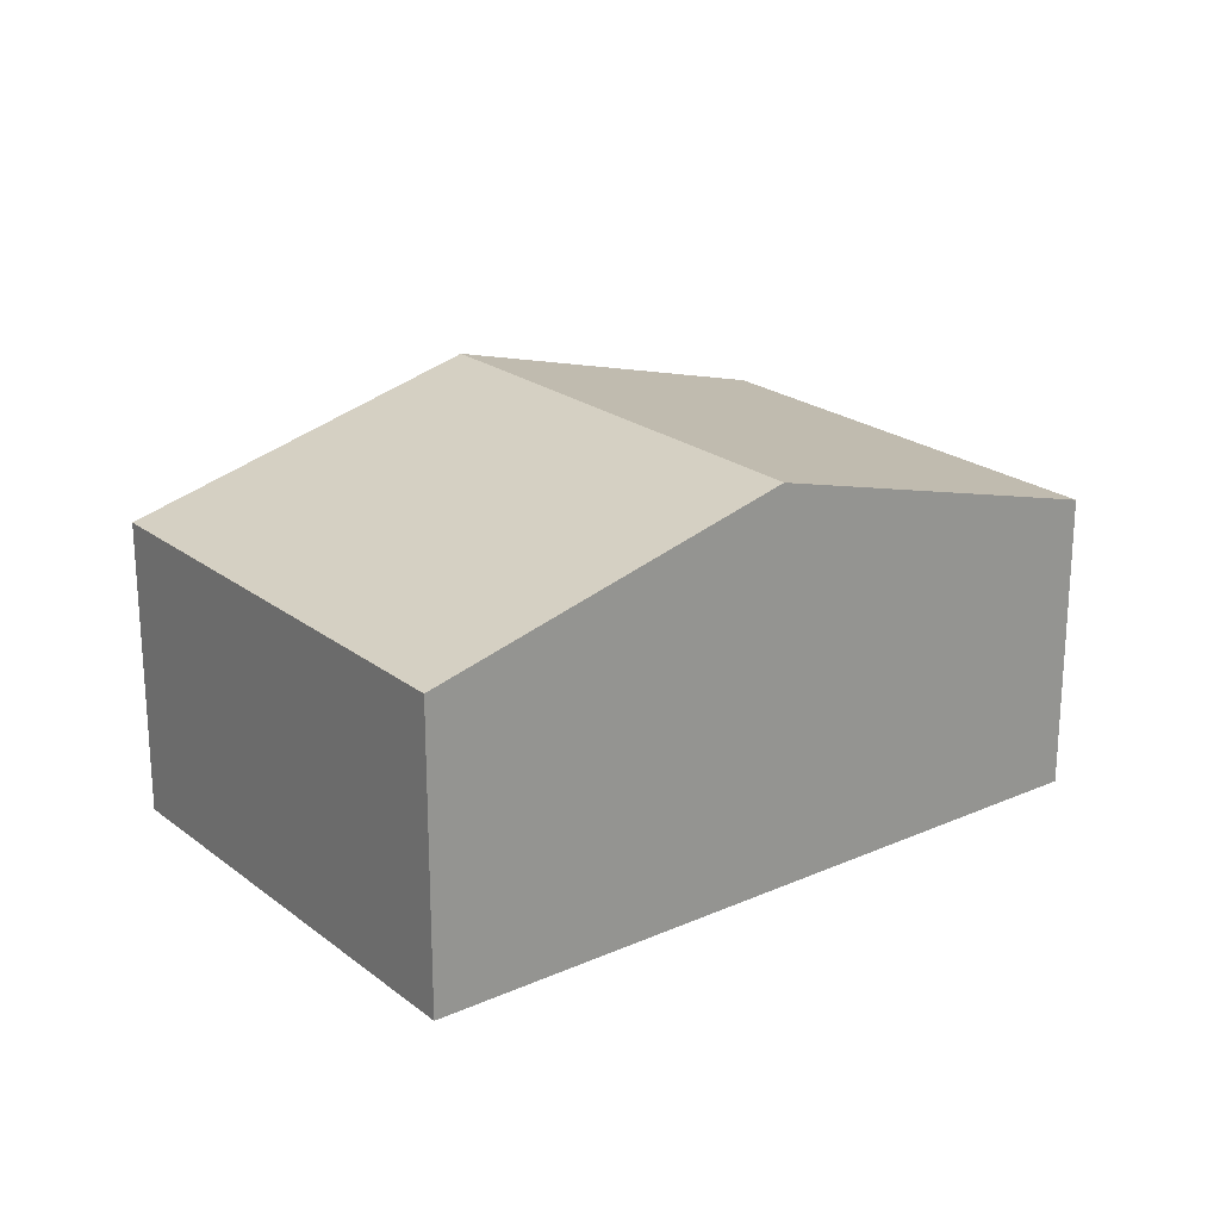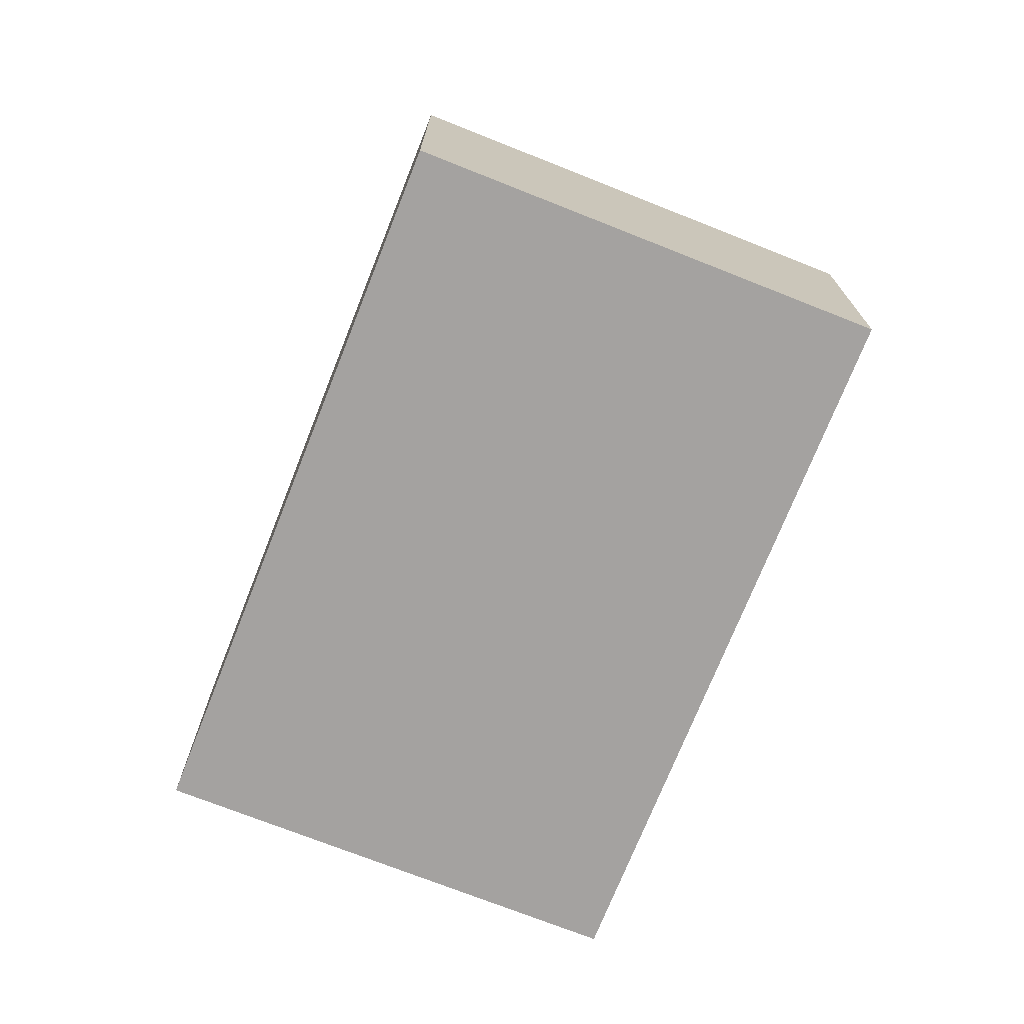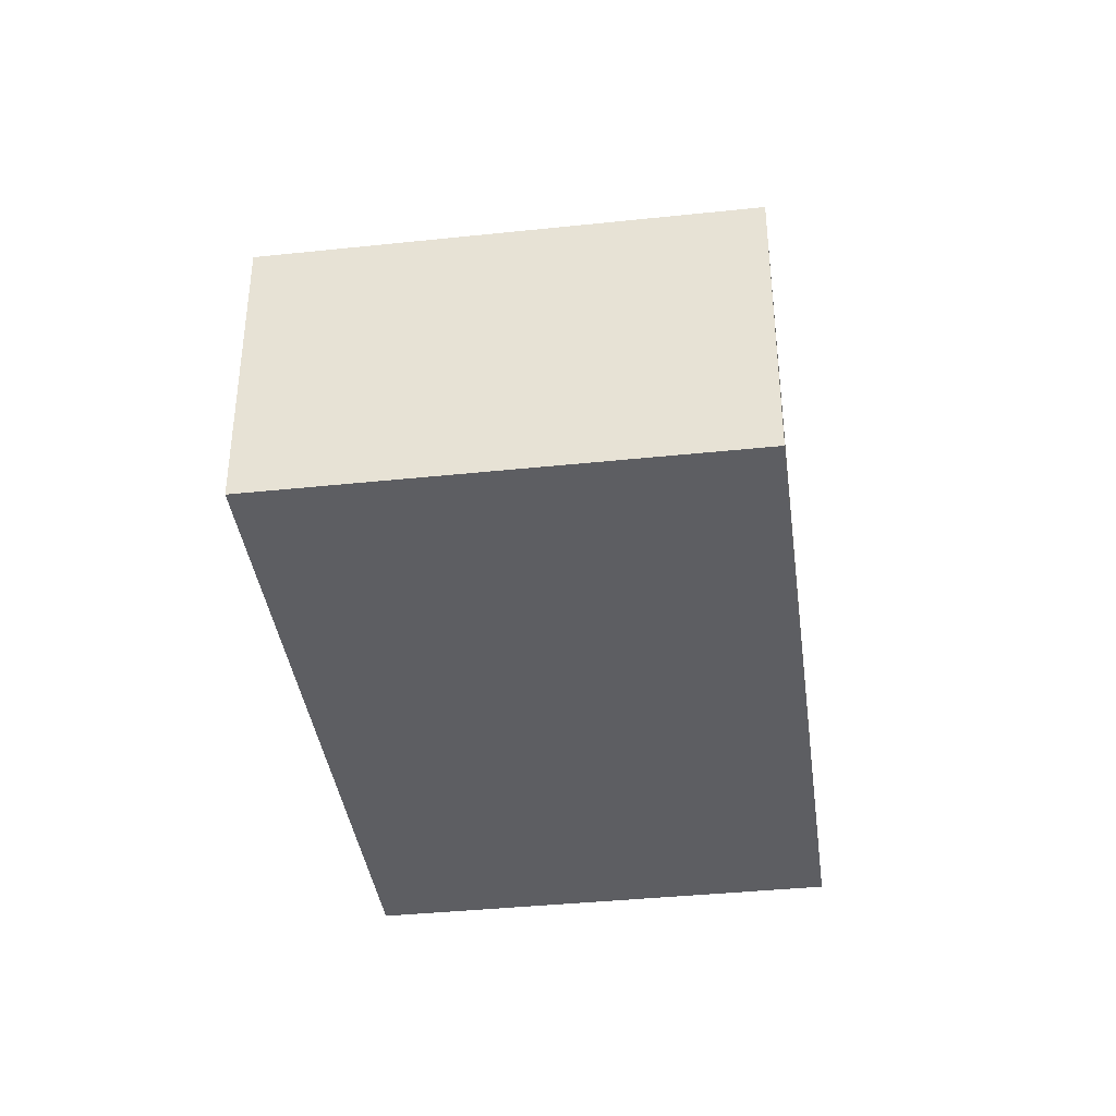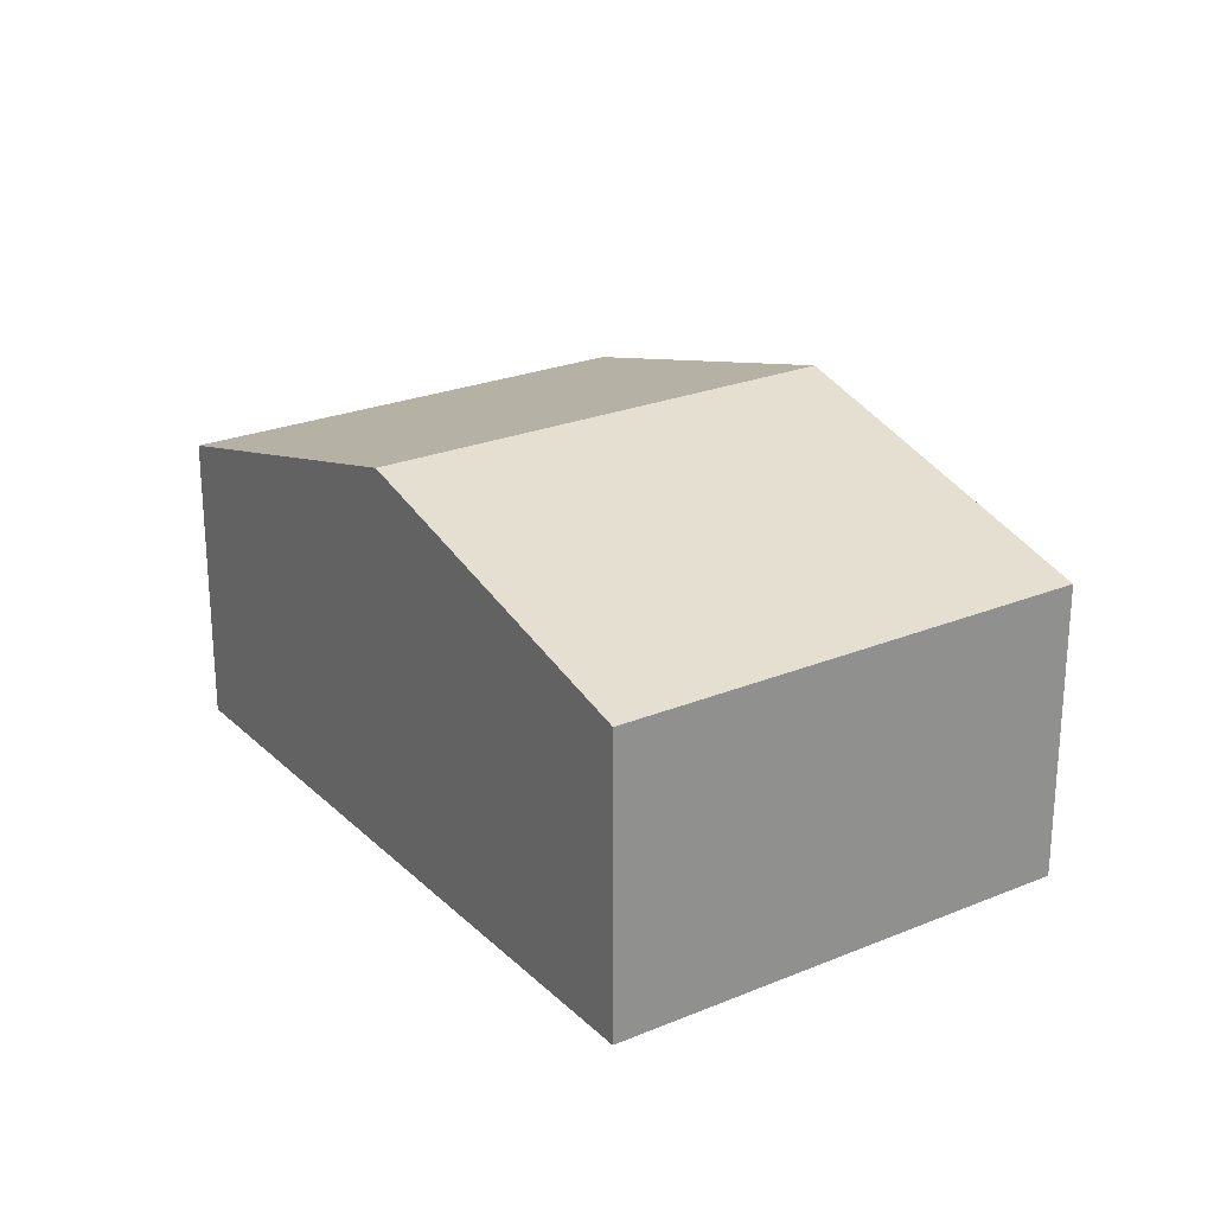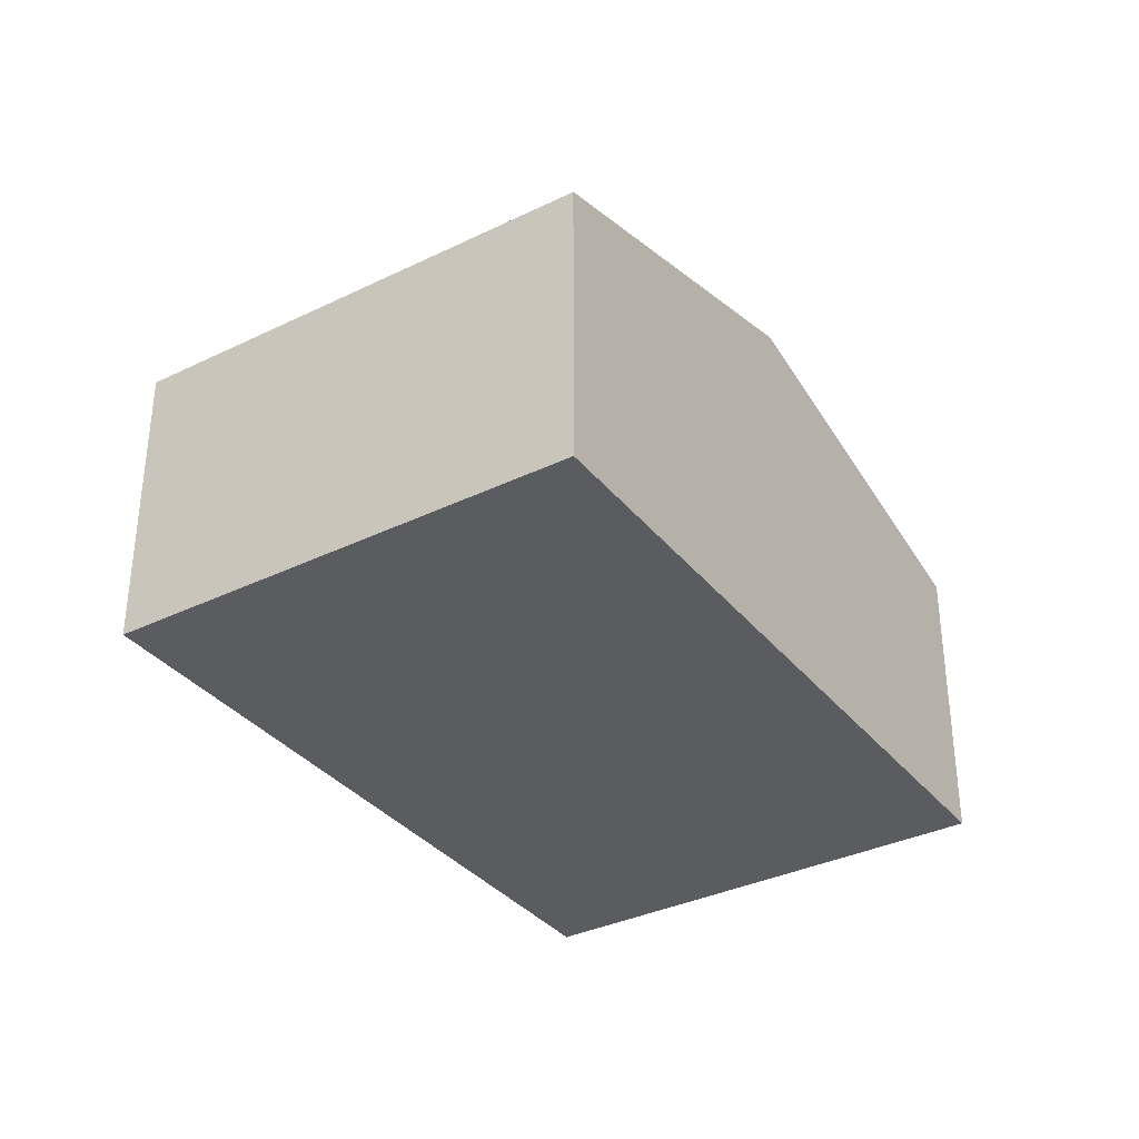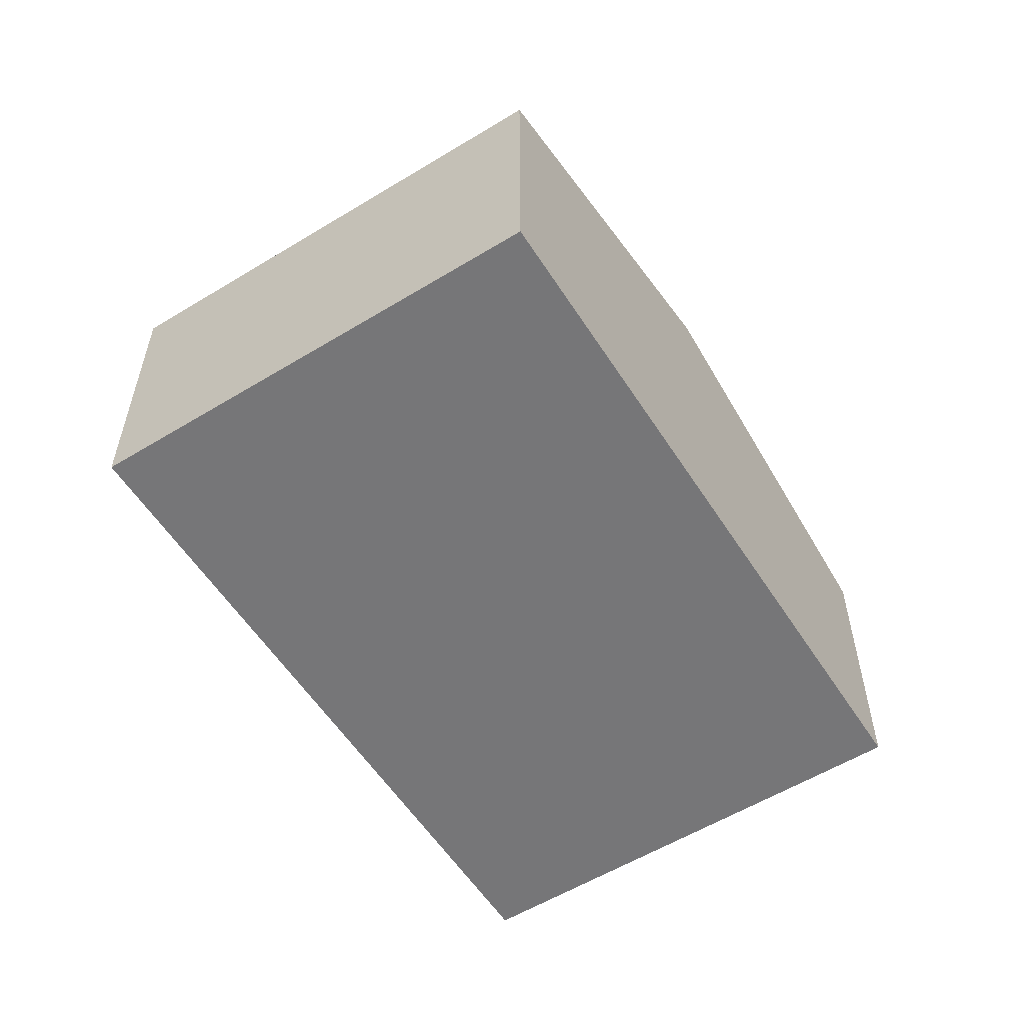
<metadata>
{"format":"obj","ext":"obj","renderer":"f3d","projection":"perspective","resolution":1024,"background":"white","views":[{"elev":22.2,"azim":-64.4,"up":"+Y"},{"elev":-72.7,"azim":41.4,"up":"+Y"},{"elev":-38.6,"azim":70.6,"up":"+Y"},{"elev":24.6,"azim":-151.0,"up":"+Y"},{"elev":-34.9,"azim":-84.0,"up":"+Y"},{"elev":-56.9,"azim":95.4,"up":"+Y"}]}
</metadata>
<code>
v  5.712 1.921 -0.644
v  2.138 2.544 1.088
v  4.276 1.921 2.176
v  3.574 2.544 -1.733
v  1.436 1.921 -2.821
v  0 1.921 1.176e-16
v  1.436 1.727e-16 -2.821
v  0 0 0
v  2.138 -6.662e-17 1.088
v  4.276 -1.332e-16 2.176
v  5.712 3.943e-17 -0.644
v  3.574 1.061e-16 -1.733
g defaultobject
f 1 2 3
f 2 1 4
f 5 2 4
f 2 5 6
f 7 6 5
f 6 7 8
f 8 2 6
f 2 8 9
f 2 9 3
f 3 9 10
f 10 1 3
f 1 10 11
f 4 7 5
f 7 4 1
f 7 1 12
f 12 1 11
f 12 8 7
f 8 12 9
f 9 12 11
f 9 11 10

</code>
